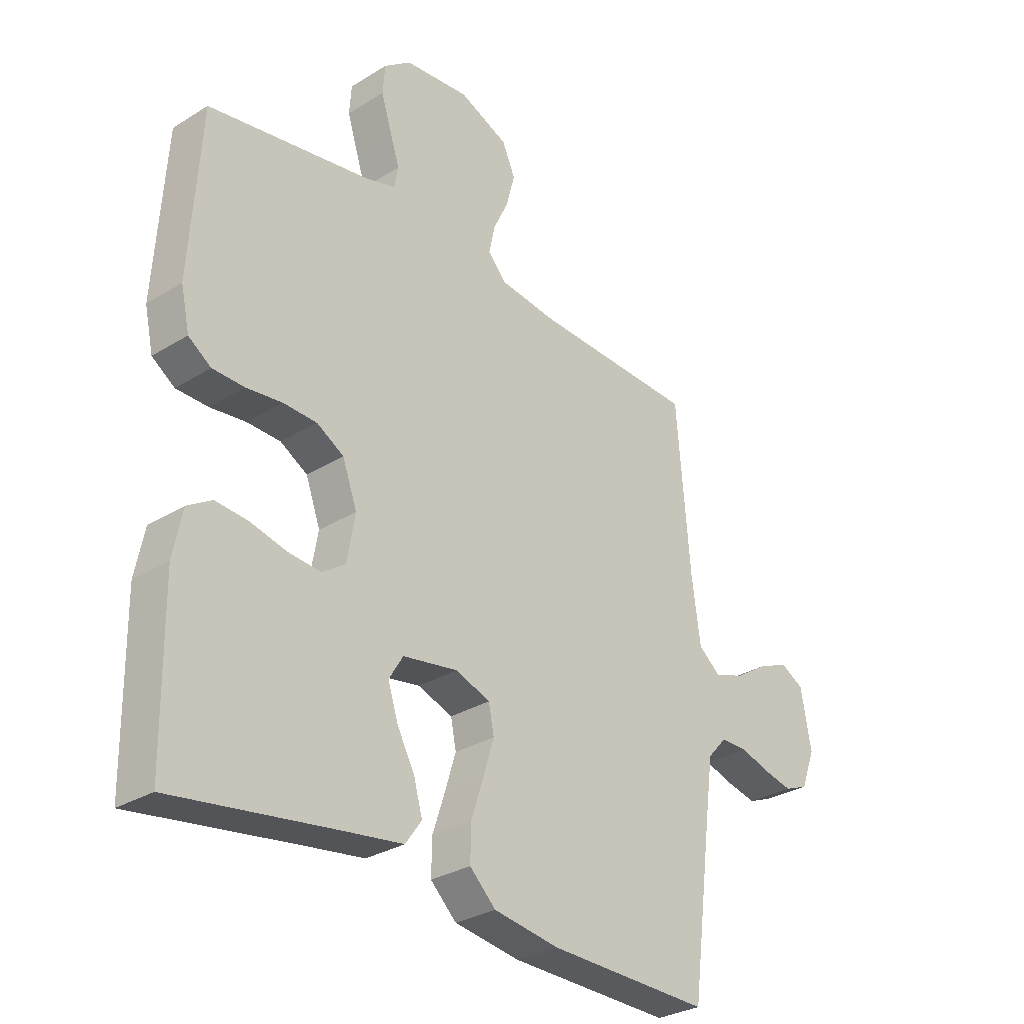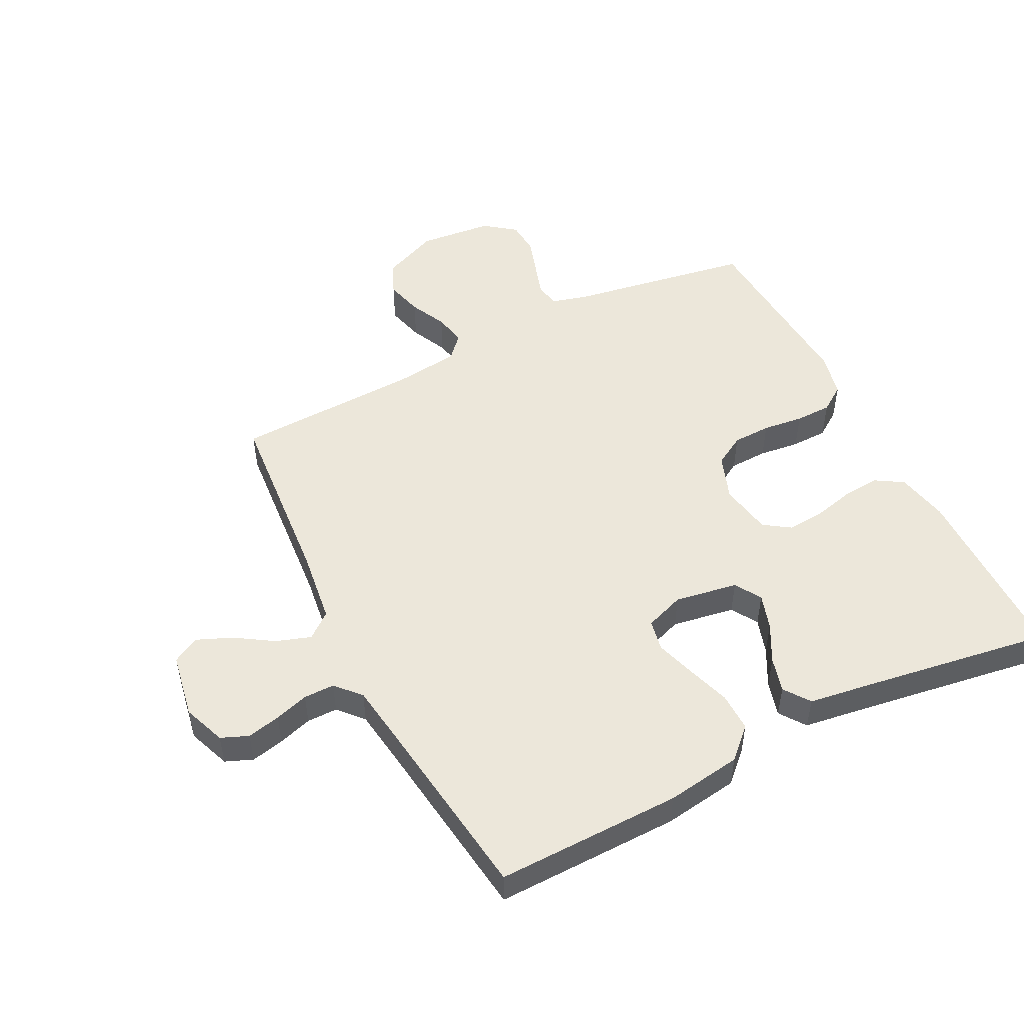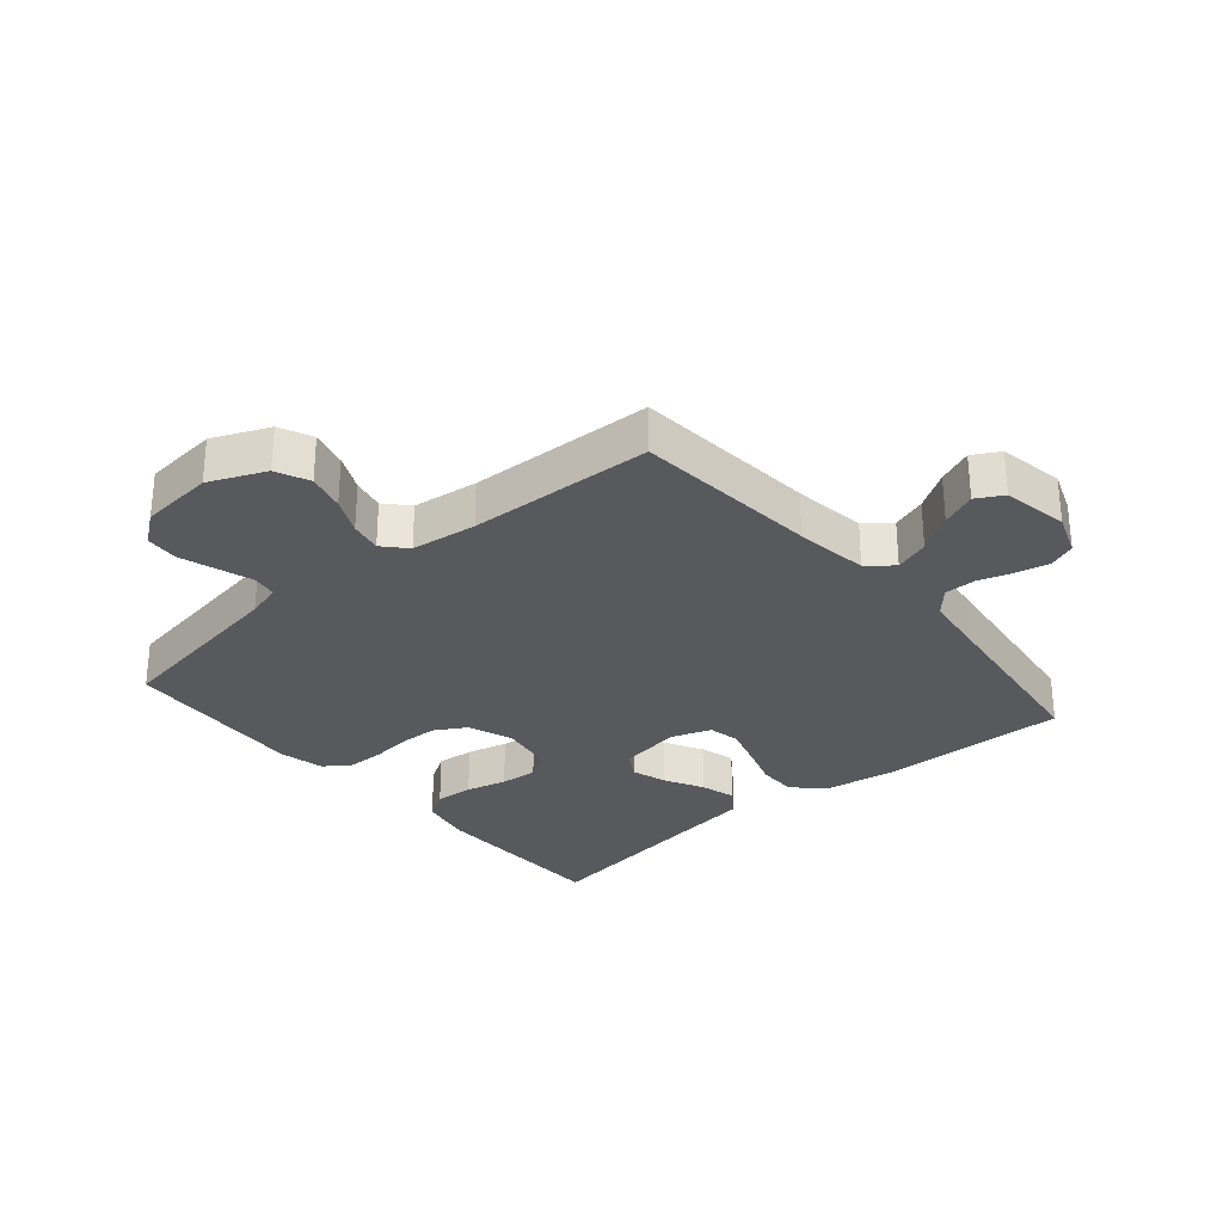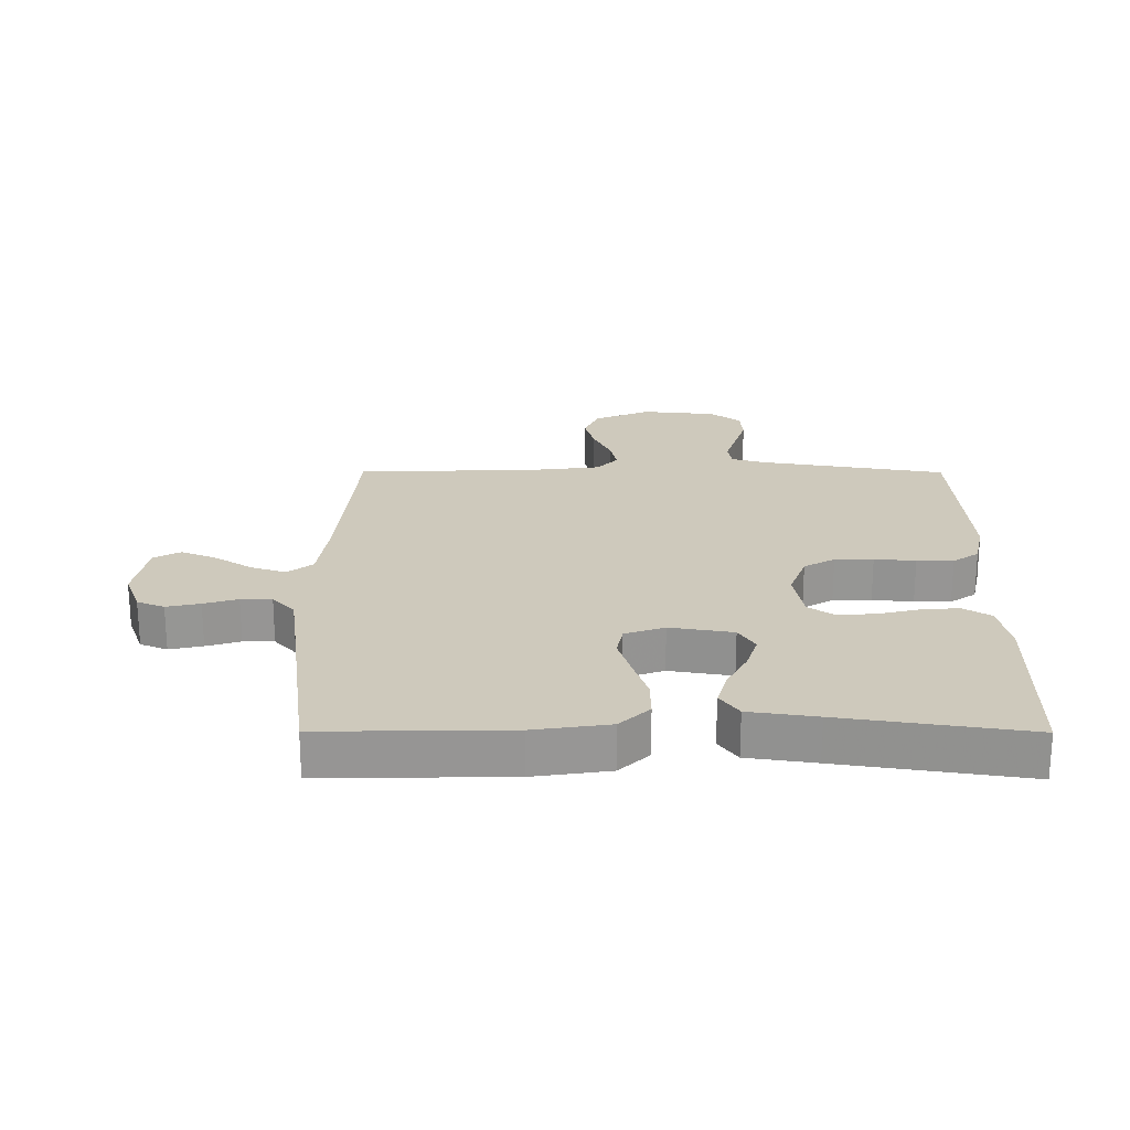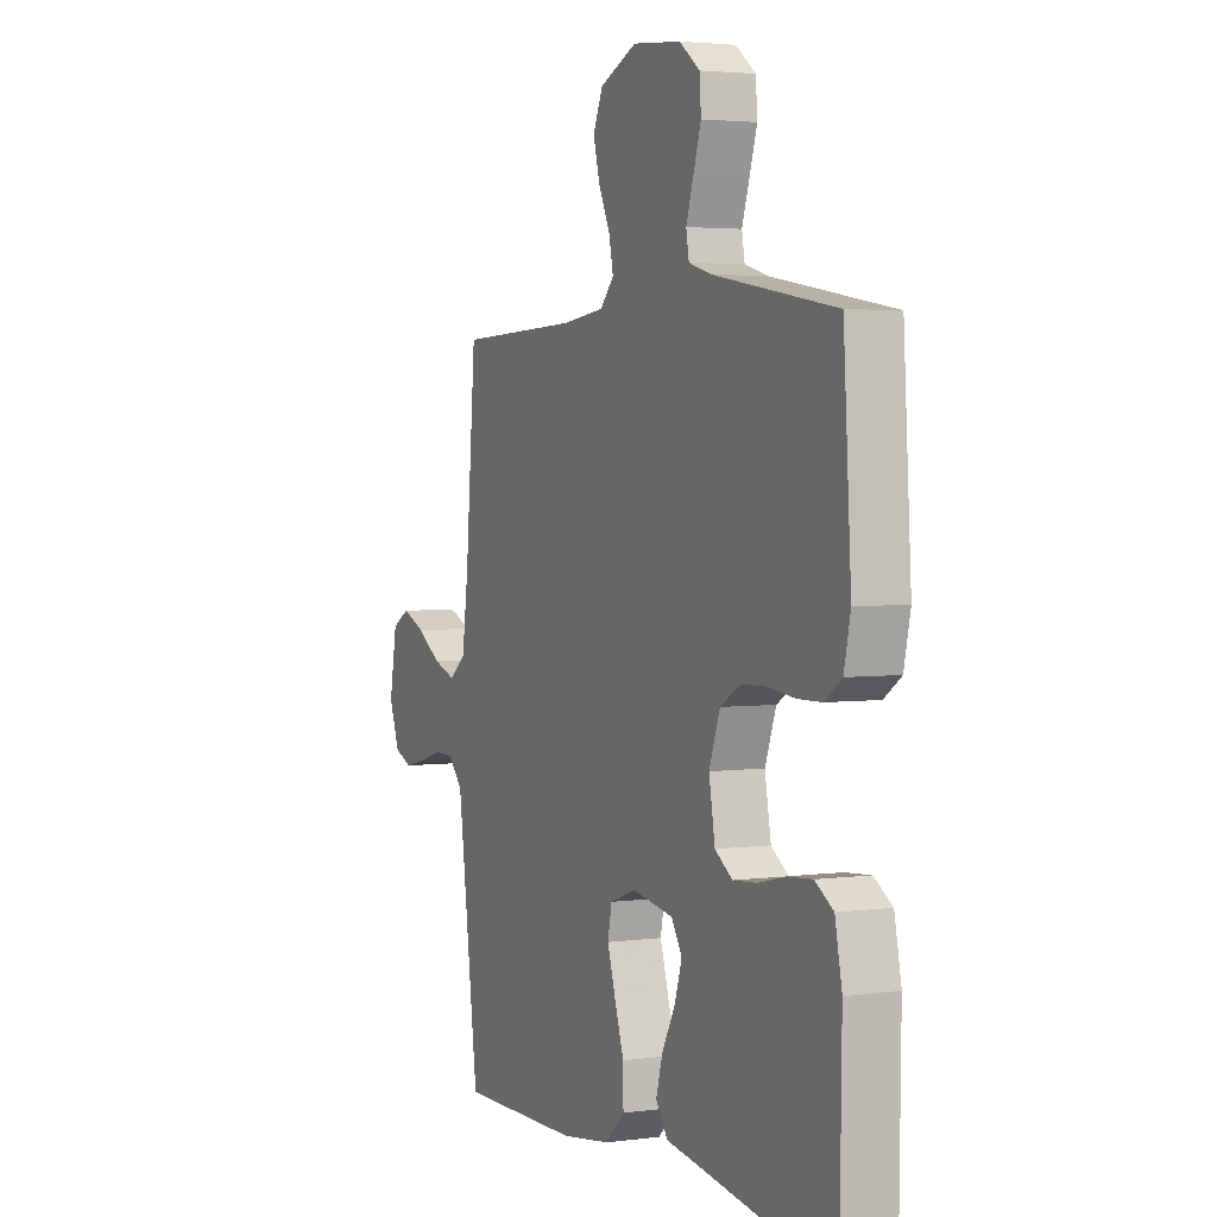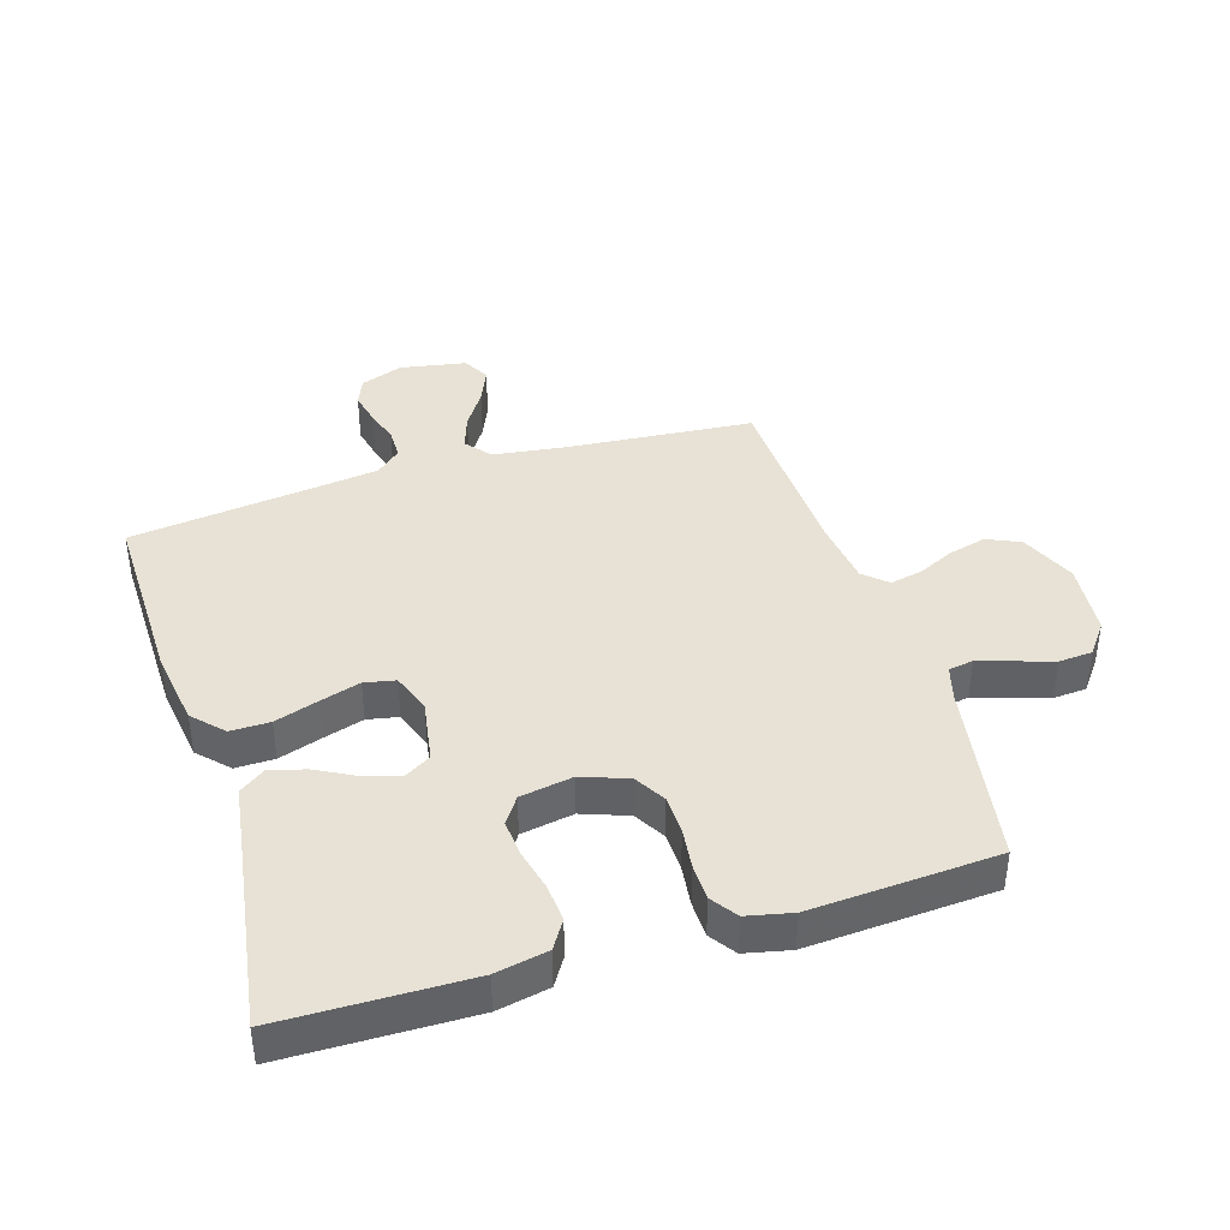
<metadata>
{"format":"obj","ext":"obj","renderer":"f3d","projection":"perspective","resolution":1024,"background":"white","views":[{"elev":-30.1,"azim":-48.0,"up":"+Z"},{"elev":50.5,"azim":153.1,"up":"+Y"},{"elev":-29.6,"azim":40.4,"up":"+Y"},{"elev":22.5,"azim":-179.8,"up":"+Y"},{"elev":3.2,"azim":-114.5,"up":"+Z"},{"elev":40.1,"azim":-107.2,"up":"+Y"}]}
</metadata>
<code>
v 0.5 0.07 -0.5
v 0.2 0.07 -0.495
v 0.078 0.07 -0.477
v 0.03 0.07 -0.431
v 0.031 0.07 -0.368
v 0.054 0.07 -0.298
v 0.074 0.07 -0.233
v 0.064 0.07 -0.183
v 0 0.07 -0.16
v -0.102 0.07 -0.177
v -0.128 0.07 -0.22
v -0.11 0.07 -0.277
v -0.077 0.07 -0.339
v -0.061 0.07 -0.396
v -0.091 0.07 -0.438
v -0.2 0.07 -0.454
v -0.5 0.07 -0.5
v -0.504 0.07 -0.2
v -0.487 0.07 -0.116
v -0.442 0.07 -0.088
v -0.381 0.07 -0.093
v -0.315 0.07 -0.109
v -0.255 0.07 -0.114
v -0.212 0.07 -0.085
v -0.197 0.07 0
v -0.224 0.07 0.074
v -0.274 0.07 0.103
v -0.336 0.07 0.105
v -0.402 0.07 0.097
v -0.461 0.07 0.098
v -0.503 0.07 0.127
v -0.519 0.07 0.2
v -0.5 0.07 0.5
v -0.2 0.07 0.55
v -0.144 0.07 0.566
v -0.137 0.07 0.606
v -0.155 0.07 0.662
v -0.174 0.07 0.722
v -0.17 0.07 0.776
v -0.12 0.07 0.814
v 0 0.07 0.826
v 0.091 0.07 0.787
v 0.115 0.07 0.733
v 0.099 0.07 0.672
v 0.071 0.07 0.613
v 0.06 0.07 0.561
v 0.094 0.07 0.524
v 0.2 0.07 0.511
v 0.5 0.07 0.5
v 0.525 0.07 0.2
v 0.541 0.07 0.081
v 0.582 0.07 0.048
v 0.638 0.07 0.067
v 0.699 0.07 0.106
v 0.756 0.07 0.13
v 0.799 0.07 0.106
v 0.818 0.07 0
v 0.792 0.07 -0.069
v 0.748 0.07 -0.087
v 0.694 0.07 -0.075
v 0.639 0.07 -0.058
v 0.589 0.07 -0.058
v 0.553 0.07 -0.098
v 0.539 0.07 -0.2
v 0.5 0 -0.5
v 0.2 0 -0.495
v 0.078 0 -0.477
v 0.03 0 -0.431
v 0.031 0 -0.368
v 0.054 0 -0.298
v 0.074 0 -0.233
v 0.064 0 -0.183
v 0 0 -0.16
v -0.102 0 -0.177
v -0.128 0 -0.22
v -0.11 0 -0.277
v -0.077 0 -0.339
v -0.061 0 -0.396
v -0.091 0 -0.438
v -0.2 0 -0.454
v -0.5 0 -0.5
v -0.504 0 -0.2
v -0.487 0 -0.116
v -0.442 0 -0.088
v -0.381 0 -0.093
v -0.315 0 -0.109
v -0.255 0 -0.114
v -0.212 0 -0.085
v -0.197 0 0
v -0.224 0 0.074
v -0.274 0 0.103
v -0.336 0 0.105
v -0.402 0 0.097
v -0.461 0 0.098
v -0.503 0 0.127
v -0.519 0 0.2
v -0.5 0 0.5
v -0.2 0 0.55
v -0.144 0 0.566
v -0.137 0 0.606
v -0.155 0 0.662
v -0.174 0 0.722
v -0.17 0 0.776
v -0.12 0 0.814
v 0 0 0.826
v 0.091 0 0.787
v 0.115 0 0.733
v 0.099 0 0.672
v 0.071 0 0.613
v 0.06 0 0.561
v 0.094 0 0.524
v 0.2 0 0.511
v 0.5 0 0.5
v 0.525 0 0.2
v 0.541 0 0.081
v 0.582 0 0.048
v 0.638 0 0.067
v 0.699 0 0.106
v 0.756 0 0.13
v 0.799 0 0.106
v 0.818 0 0
v 0.792 0 -0.069
v 0.748 0 -0.087
v 0.694 0 -0.075
v 0.639 0 -0.058
v 0.589 0 -0.058
v 0.553 0 -0.098
v 0.539 0 -0.2
f 59 60 61
f 58 59 61
f 57 58 61
f 56 57 61
f 55 56 61
f 54 55 61
f 53 54 61
f 52 53 61 62
f 51 52 62 63
f 48 49 50
f 51 63 64
f 50 51 64
f 48 50 64
f 47 48 64
f 43 44 45
f 42 43 45
f 41 42 45
f 40 41 45
f 39 40 45
f 38 39 45
f 37 38 45
f 36 37 45
f 35 36 45 46
f 64 1 2
f 47 64 2
f 46 47 2
f 35 46 2
f 34 35 2
f 32 33 34
f 31 32 34
f 30 31 34
f 29 30 34
f 28 29 34
f 20 21 22
f 19 20 22
f 18 19 22
f 17 18 22
f 16 17 22
f 16 22 23
f 15 16 23
f 14 15 23
f 13 14 23
f 12 13 23
f 11 12 23 24
f 4 5 6
f 3 4 6
f 2 3 6
f 2 6 7
f 27 28 34
f 26 27 34
f 25 26 34
f 10 11 24 25
f 9 10 25 34
f 8 9 34
f 2 7 8
f 2 8 34
f 125 124 123
f 125 123 122
f 125 122 121
f 125 121 120
f 125 120 119
f 125 119 118
f 125 118 117
f 126 125 117 116
f 127 126 116 115
f 114 113 112
f 128 127 115
f 128 115 114
f 128 114 112
f 128 112 111
f 109 108 107
f 109 107 106
f 109 106 105
f 109 105 104
f 109 104 103
f 109 103 102
f 109 102 101
f 109 101 100
f 110 109 100 99
f 66 65 128
f 66 128 111
f 66 111 110
f 66 110 99
f 66 99 98
f 98 97 96
f 98 96 95
f 98 95 94
f 98 94 93
f 98 93 92
f 86 85 84
f 86 84 83
f 86 83 82
f 86 82 81
f 86 81 80
f 87 86 80
f 87 80 79
f 87 79 78
f 87 78 77
f 87 77 76
f 88 87 76 75
f 70 69 68
f 70 68 67
f 70 67 66
f 71 70 66
f 98 92 91
f 98 91 90
f 98 90 89
f 89 88 75 74
f 98 89 74 73
f 98 73 72
f 72 71 66
f 98 72 66
f 1 65 66 2
f 2 66 67 3
f 3 67 68 4
f 4 68 69 5
f 5 69 70 6
f 6 70 71 7
f 7 71 72 8
f 8 72 73 9
f 9 73 74 10
f 10 74 75 11
f 11 75 76 12
f 12 76 77 13
f 13 77 78 14
f 14 78 79 15
f 15 79 80 16
f 16 80 81 17
f 17 81 82 18
f 18 82 83 19
f 19 83 84 20
f 20 84 85 21
f 21 85 86 22
f 22 86 87 23
f 23 87 88 24
f 24 88 89 25
f 25 89 90 26
f 26 90 91 27
f 27 91 92 28
f 28 92 93 29
f 29 93 94 30
f 30 94 95 31
f 31 95 96 32
f 32 96 97 33
f 33 97 98 34
f 34 98 99 35
f 35 99 100 36
f 36 100 101 37
f 37 101 102 38
f 38 102 103 39
f 39 103 104 40
f 40 104 105 41
f 41 105 106 42
f 42 106 107 43
f 43 107 108 44
f 44 108 109 45
f 45 109 110 46
f 46 110 111 47
f 47 111 112 48
f 48 112 113 49
f 49 113 114 50
f 50 114 115 51
f 51 115 116 52
f 52 116 117 53
f 53 117 118 54
f 54 118 119 55
f 55 119 120 56
f 56 120 121 57
f 57 121 122 58
f 58 122 123 59
f 59 123 124 60
f 60 124 125 61
f 61 125 126 62
f 62 126 127 63
f 63 127 128 64
f 64 128 65 1

</code>
